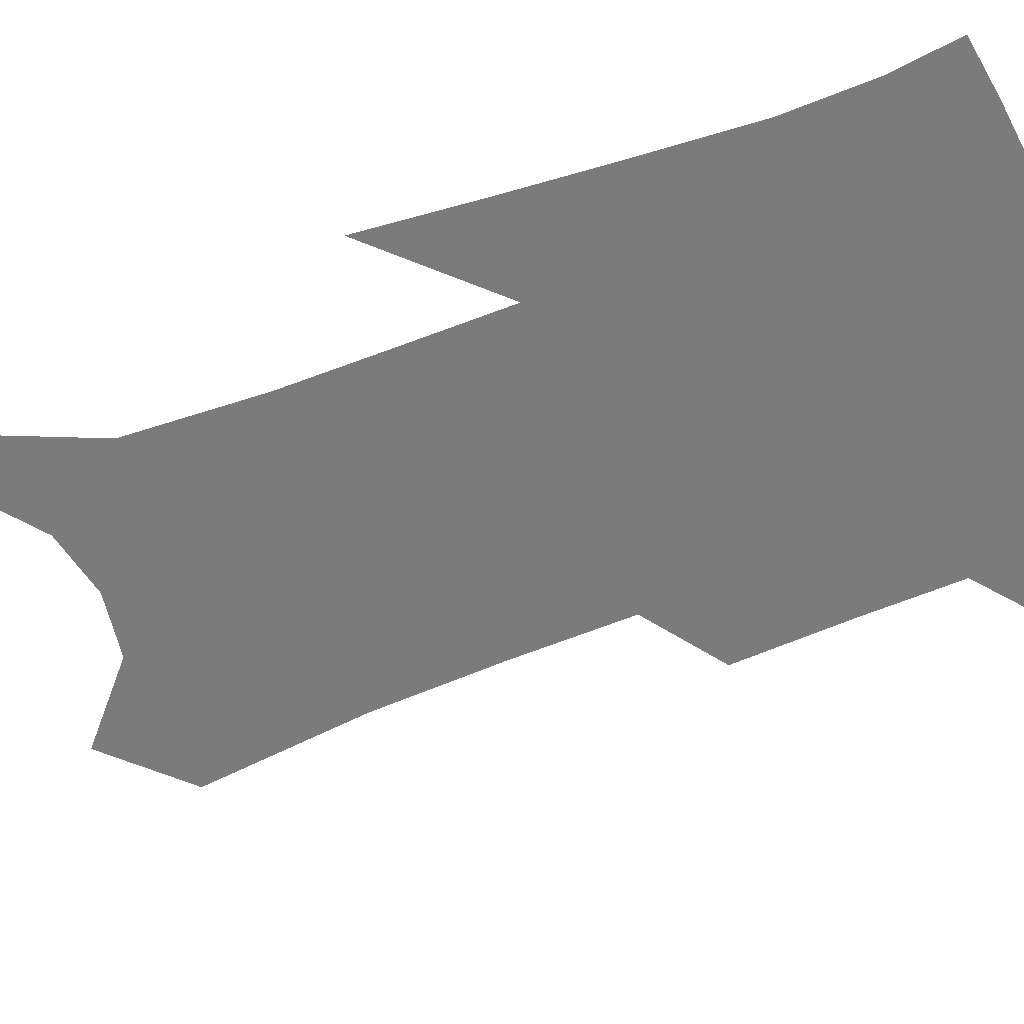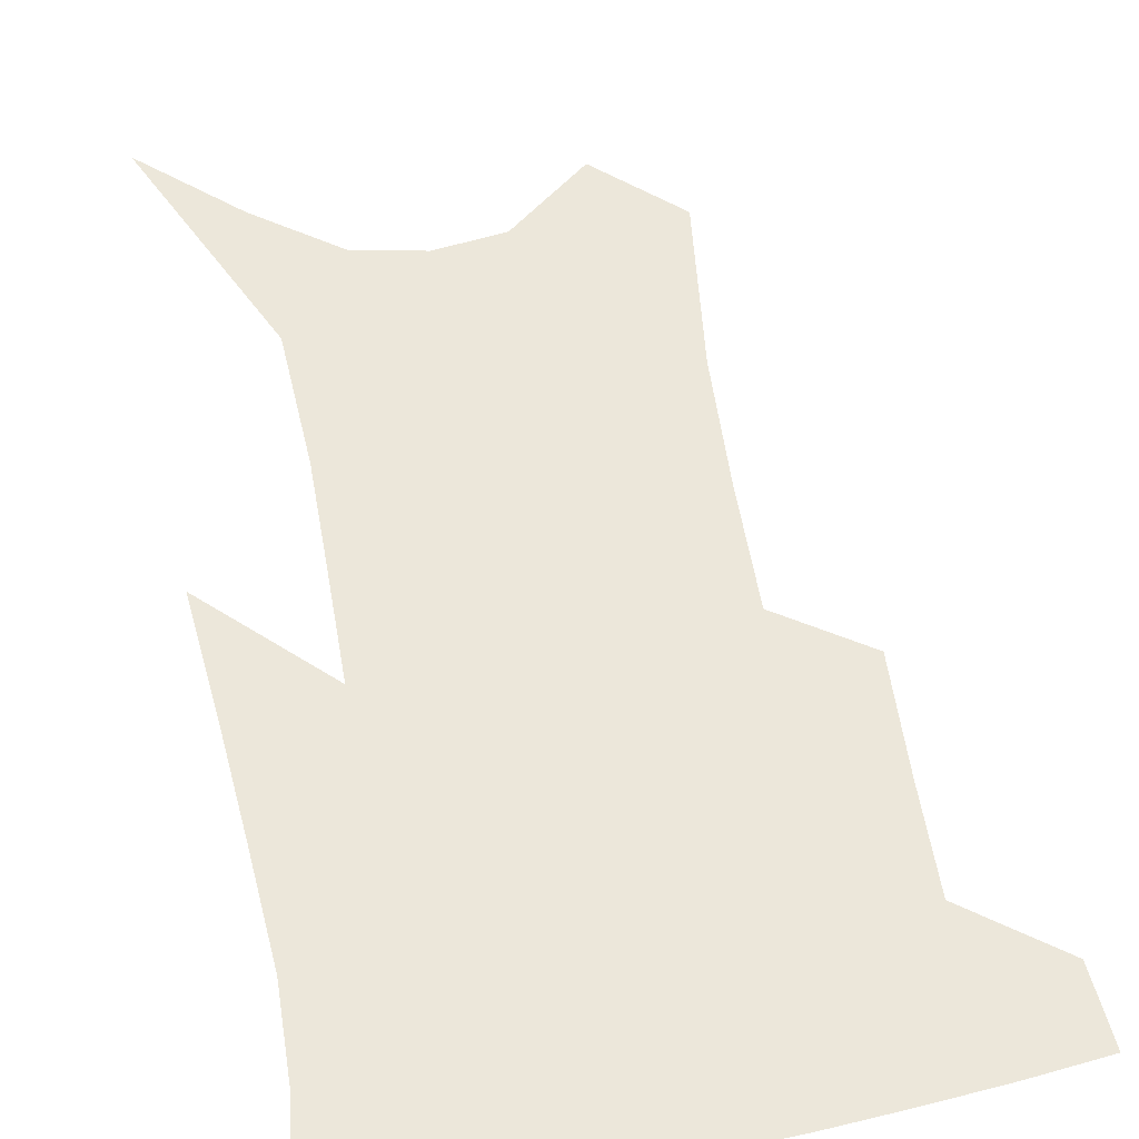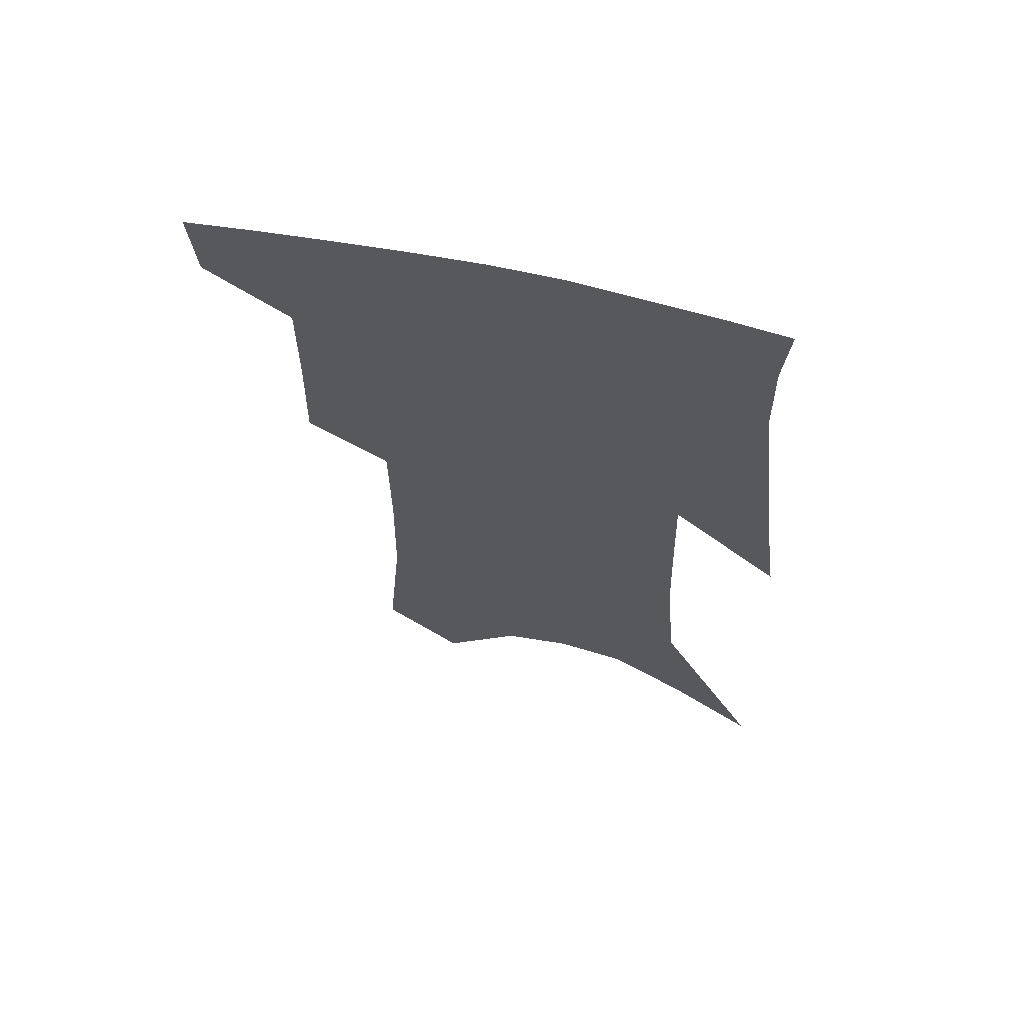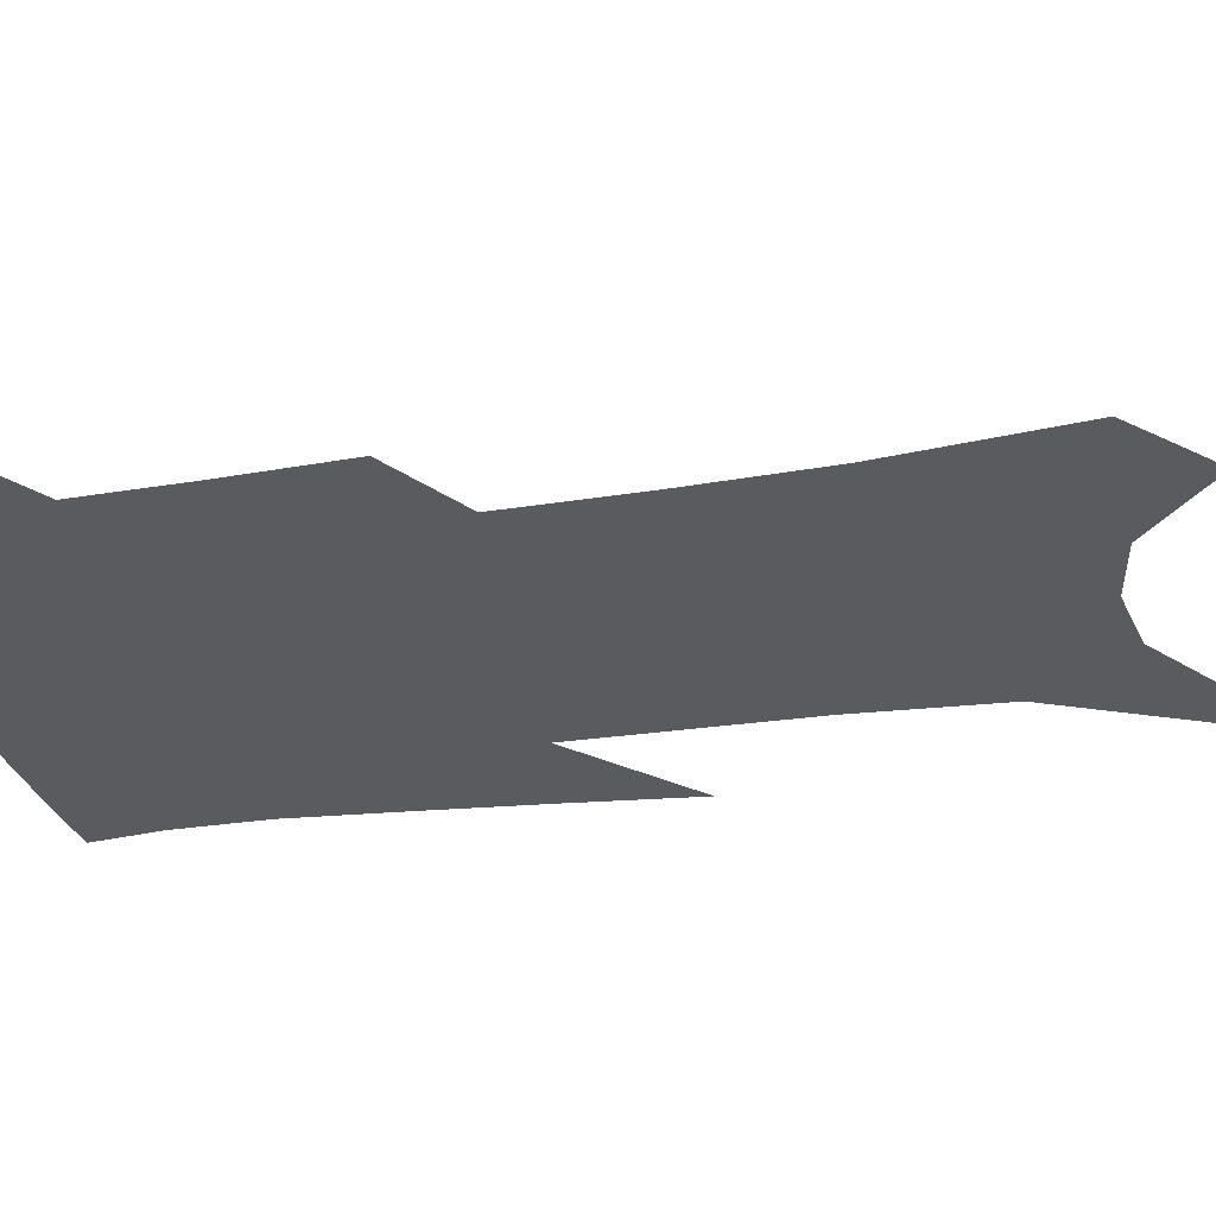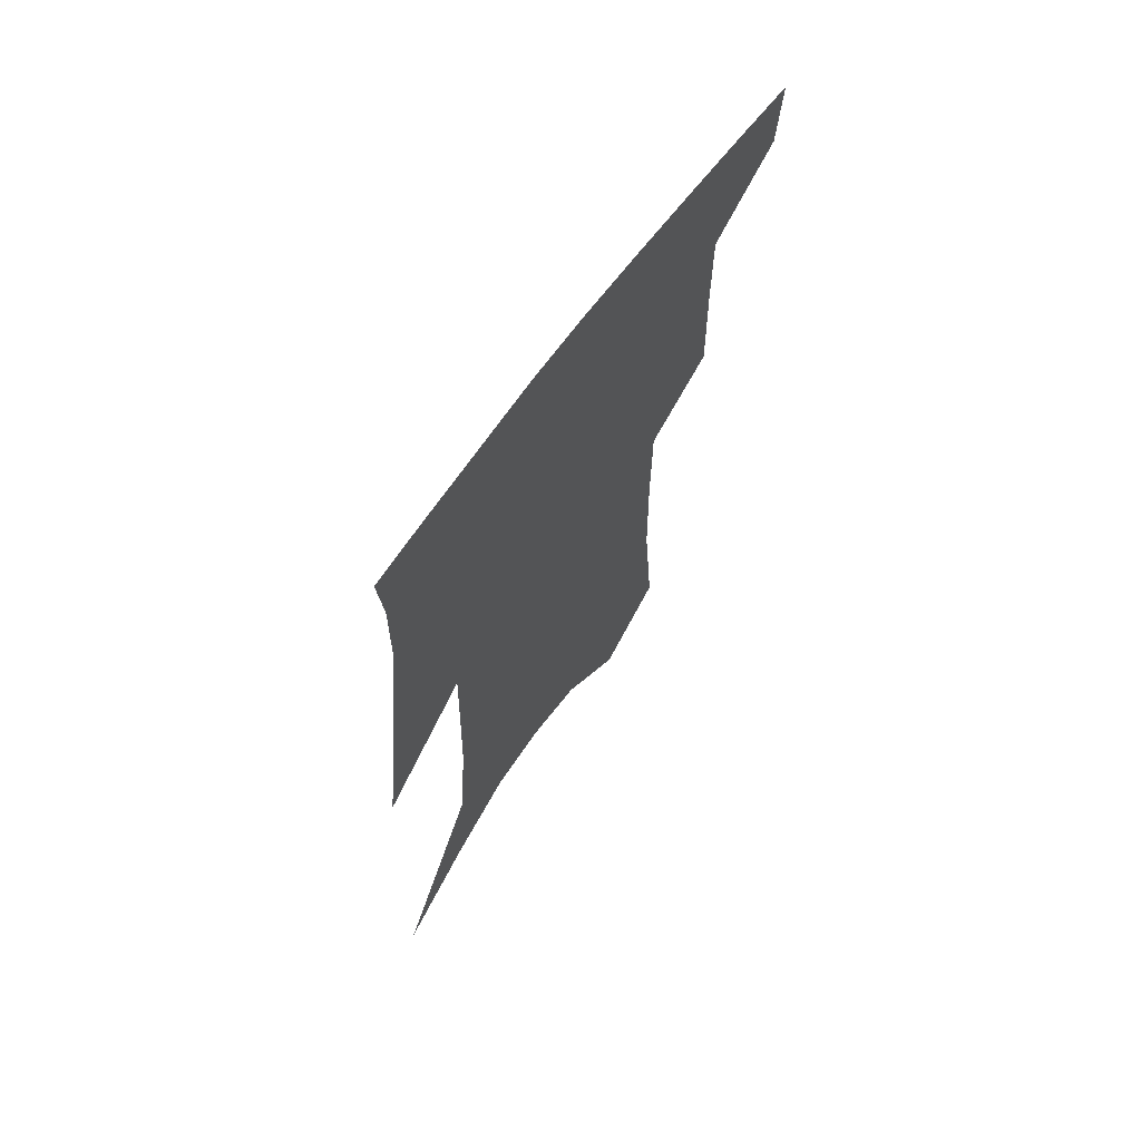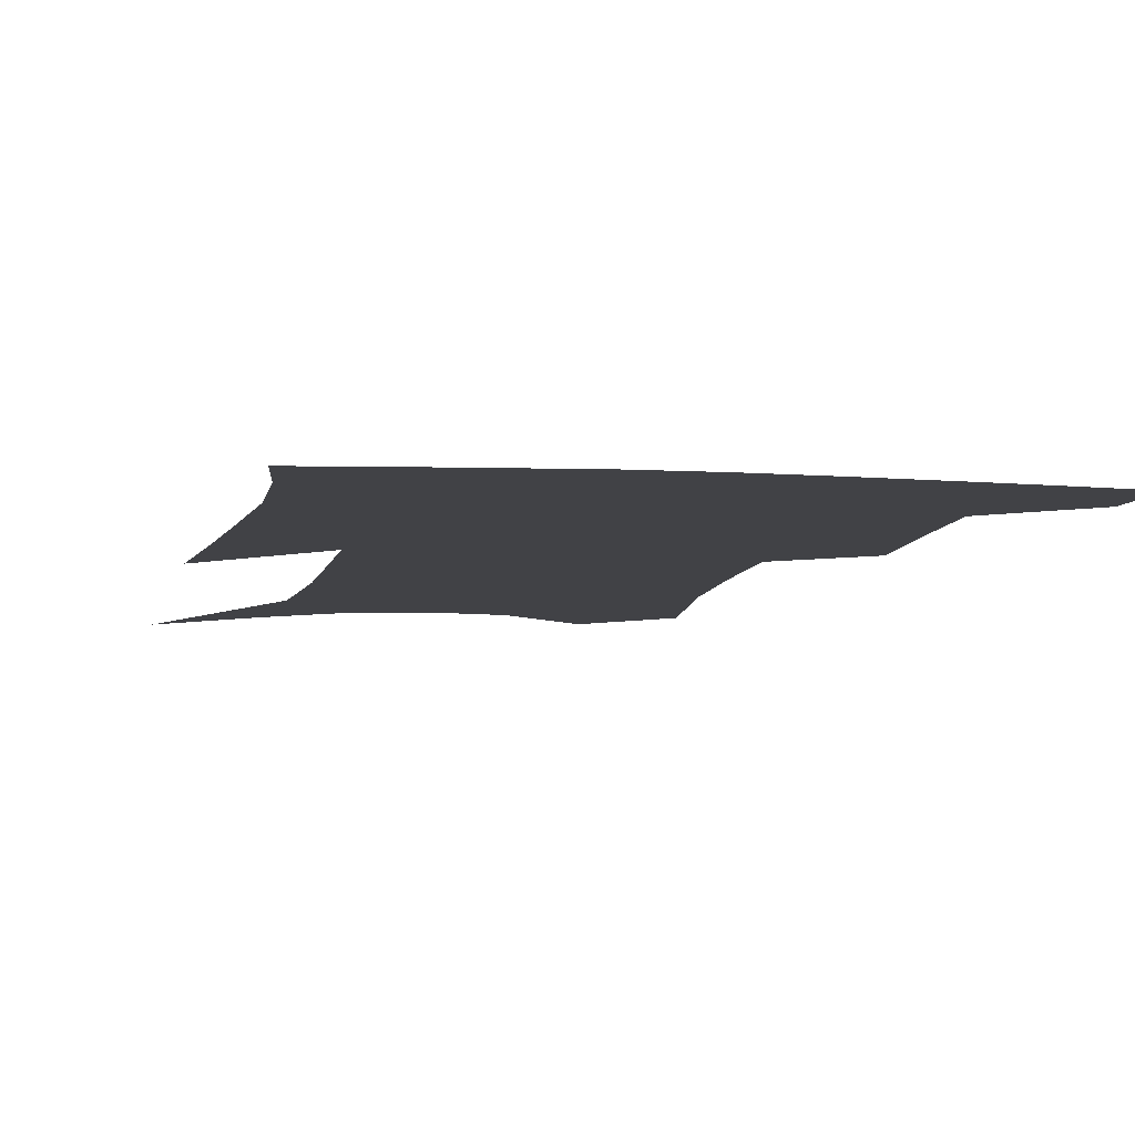
<metadata>
{"format":"obj","ext":"obj","renderer":"f3d","projection":"perspective","resolution":1024,"background":"white","views":[{"elev":-58.5,"azim":113.5,"up":"+Z"},{"elev":50.4,"azim":171.9,"up":"+Z"},{"elev":65.2,"azim":13.7,"up":"+Y"},{"elev":-32.1,"azim":-77.1,"up":"+Z"},{"elev":68.5,"azim":125.8,"up":"+Y"},{"elev":-6.6,"azim":171.3,"up":"+Z"}]}
</metadata>
<code>
v 481.4 381.3 0
v 479.2 405.8 0
v 507.5 289.5 0
v 508.3 327.8 0
v 508.4 361.6 0
v 505.9 386.3 0
v 502.5 409.6 0
v 528.6 132 0
v 533.4 188.5 0
v 534.2 231.9 0
v 533.9 272.4 0
v 532.5 307.1 0
v 532.5 340.2 0
v 531.2 366.3 0
v 528.7 389.5 0
v 525.8 412.7 0
v 553.8 108.9 0
v 557.6 170.2 0
v 556.7 208.4 0
v 557 251.8 0
v 555.3 284 0
v 555.2 318.6 0
v 554.7 346.5 0
v 554 370.7 0
v 551.8 392.6 0
v 549.1 415.5 0
v 578.7 132.6 0
v 578.8 181.5 0
v 577.8 220.5 0
v 576.8 256 0
v 575.6 288.3 0
v 575.5 322.3 0
v 575.4 348.7 0
v 575.5 372.9 0
v 574.8 394.4 0
v 572.3 417.7 0
v 600.7 137 0
v 599.1 182.8 0
v 597.7 221.2 0
v 596.6 260.4 0
v 595.9 295 0
v 595.5 324.2 0
v 595.8 350.6 0
v 596.4 374.1 0
v 596.8 395.1 0
v 595.3 418.2 0
v 622.8 133.5 0
v 620.8 173.7 0
v 617.4 222.6 0
v 616.7 256.3 0
v 616.7 287.7 0
v 615.8 319.5 0
v 615.3 350.8 0
v 616.7 372.9 0
v 618.1 394.9 0
v 619.5 416.3 0
v 648.9 115 0
v 643.3 164.2 0
v 639.5 209.4 0
v 638.4 244.7 0
v 637.4 281.1 0
v 636.3 314.4 0
v 636 344 0
v 637.5 369.1 0
v 638.8 393.7 0
v 641.2 414.7 0
v 679 88.45 0
v 673.4 247 0
v 668.1 288.2 0
v 663.8 325.1 0
v 660 360.4 0
v 659.5 389.7 0
v 661.6 412.4 0
v 691 451 0
f 5 6 1
f 1 6 2
f 6 7 2
f 11 12 3
f 3 12 4
f 12 13 4
f 4 13 5
f 13 14 5
f 5 14 6
f 14 15 6
f 6 15 7
f 15 16 7
f 17 18 8
f 8 18 9
f 18 19 9
f 9 19 10
f 19 20 10
f 10 20 11
f 20 21 11
f 11 21 12
f 21 22 12
f 12 22 13
f 22 23 13
f 13 23 14
f 23 24 14
f 14 24 15
f 24 25 15
f 15 25 16
f 25 26 16
f 17 27 18
f 27 28 18
f 18 28 19
f 28 29 19
f 19 29 20
f 29 30 20
f 20 30 21
f 30 31 21
f 21 31 22
f 31 32 22
f 22 32 23
f 32 33 23
f 23 33 24
f 33 34 24
f 24 34 25
f 34 35 25
f 25 35 26
f 35 36 26
f 27 37 28
f 37 38 28
f 28 38 29
f 38 39 29
f 29 39 30
f 39 40 30
f 30 40 31
f 40 41 31
f 31 41 32
f 41 42 32
f 32 42 33
f 42 43 33
f 33 43 34
f 43 44 34
f 34 44 35
f 44 45 35
f 35 45 36
f 45 46 36
f 37 47 38
f 47 48 38
f 38 48 39
f 48 49 39
f 39 49 40
f 49 50 40
f 40 50 41
f 50 51 41
f 41 51 42
f 51 52 42
f 42 52 43
f 52 53 43
f 43 53 44
f 53 54 44
f 44 54 45
f 54 55 45
f 45 55 46
f 55 56 46
f 47 57 48
f 57 58 48
f 48 58 49
f 58 59 49
f 49 59 50
f 59 60 50
f 50 60 51
f 60 61 51
f 51 61 52
f 61 62 52
f 52 62 53
f 62 63 53
f 53 63 54
f 63 64 54
f 54 64 55
f 64 65 55
f 55 65 56
f 65 66 56
f 57 67 58
f 61 68 62
f 68 69 62
f 62 69 63
f 69 70 63
f 63 70 64
f 70 71 64
f 64 71 65
f 71 72 65
f 65 72 66
f 72 73 66

</code>
